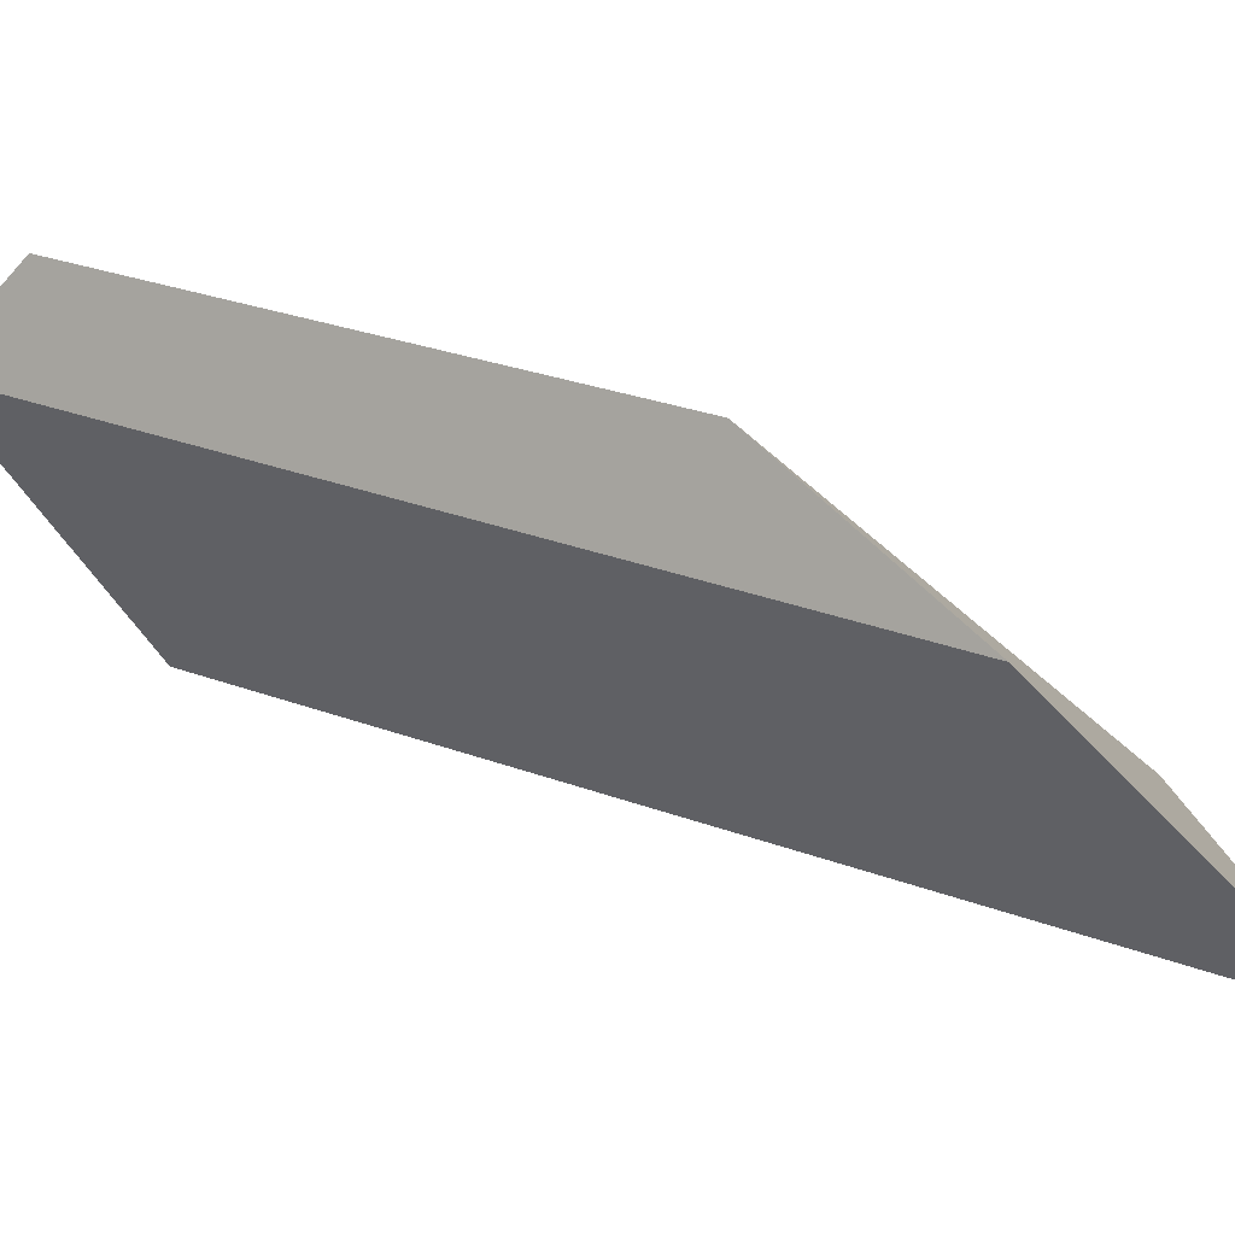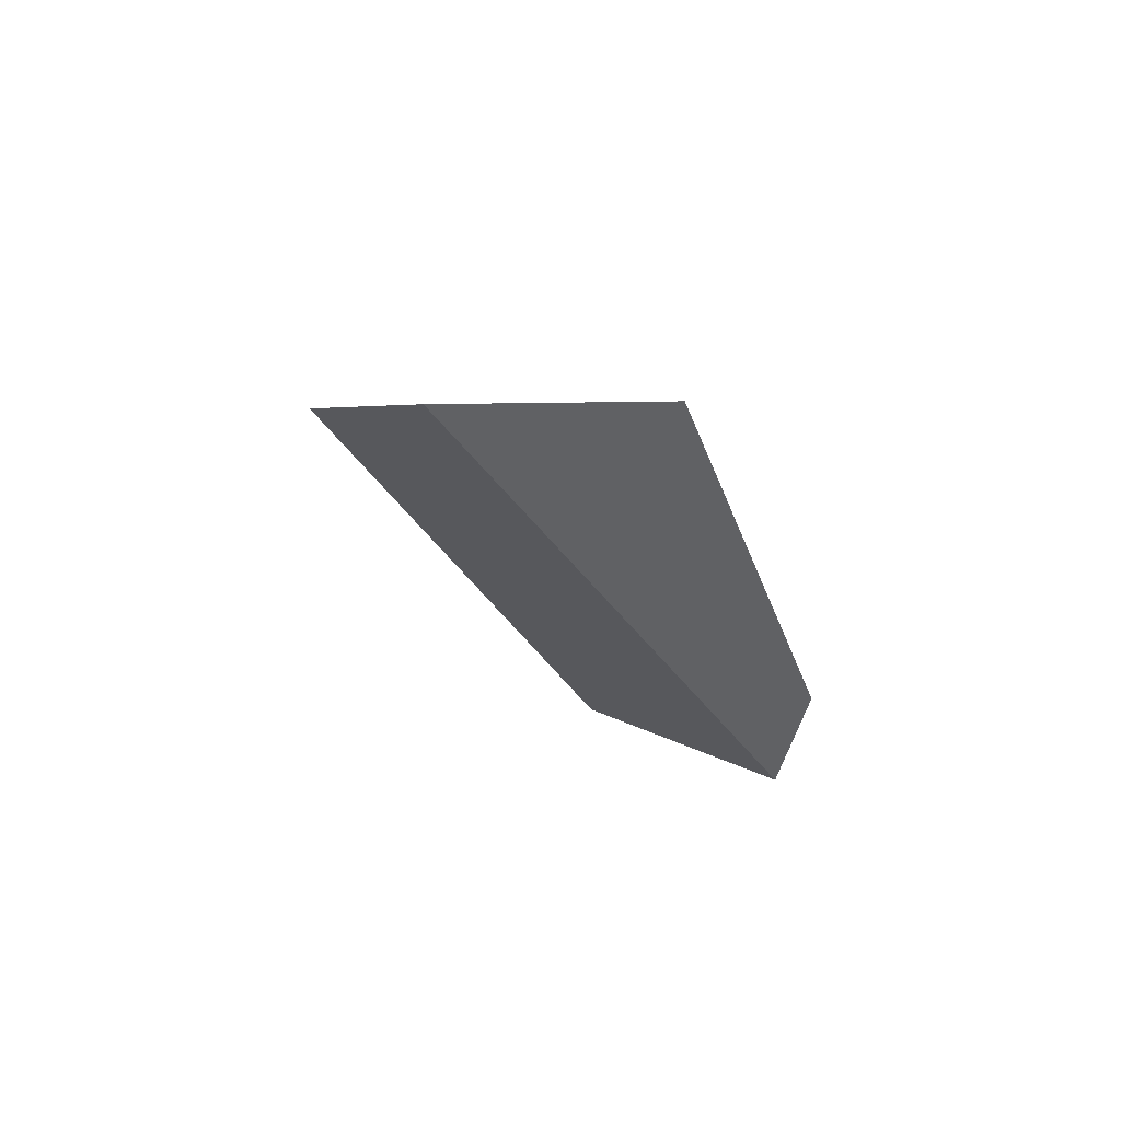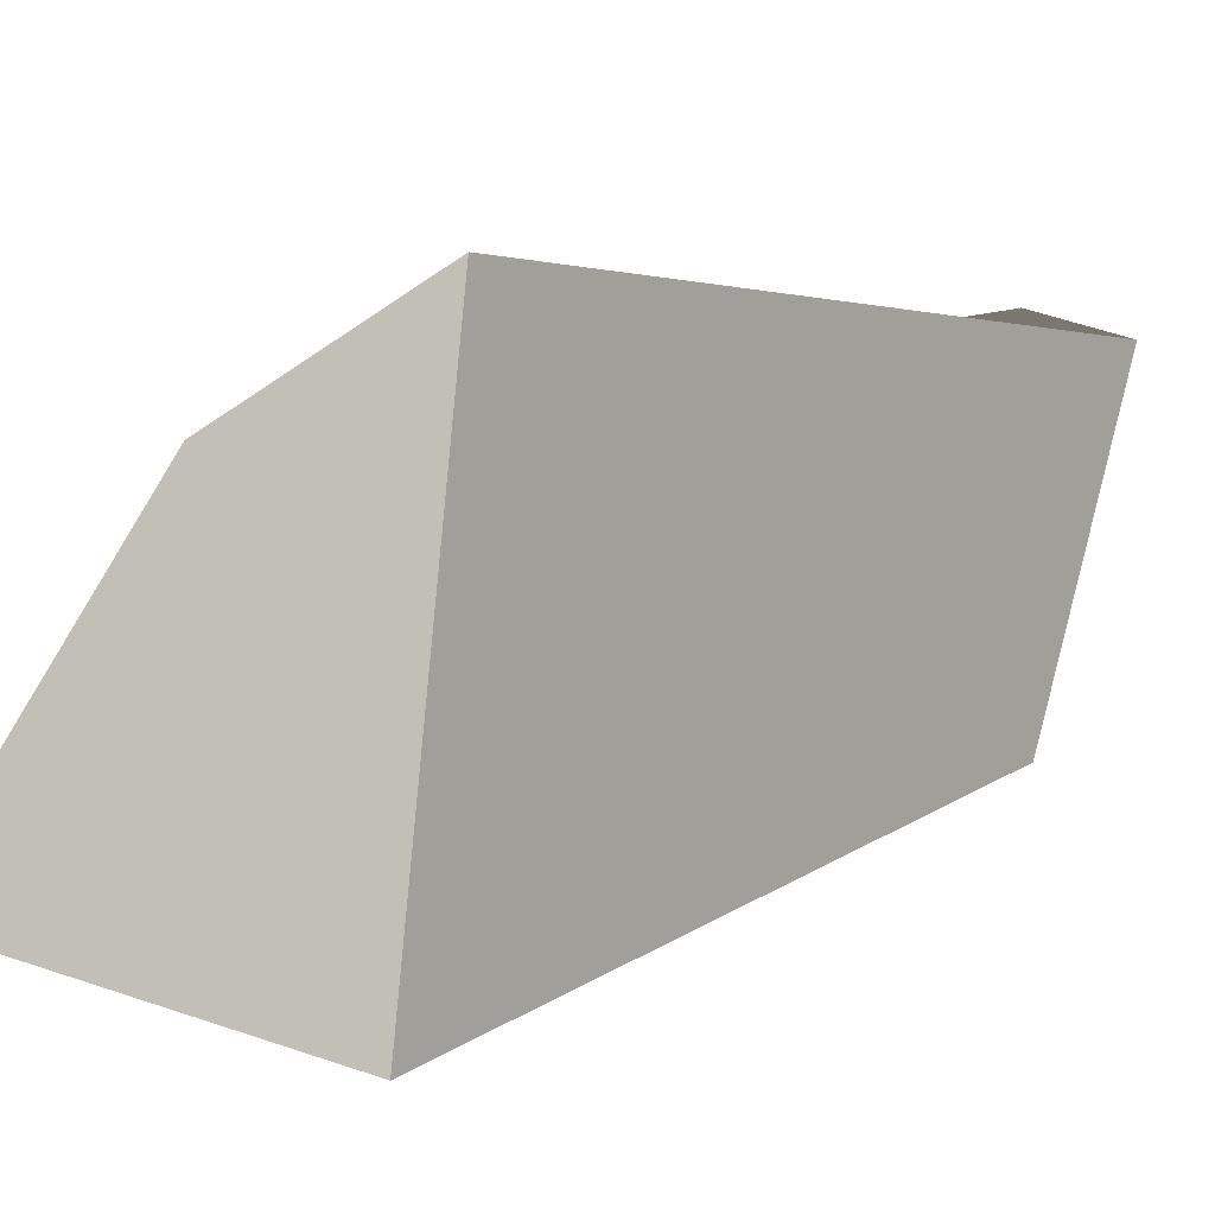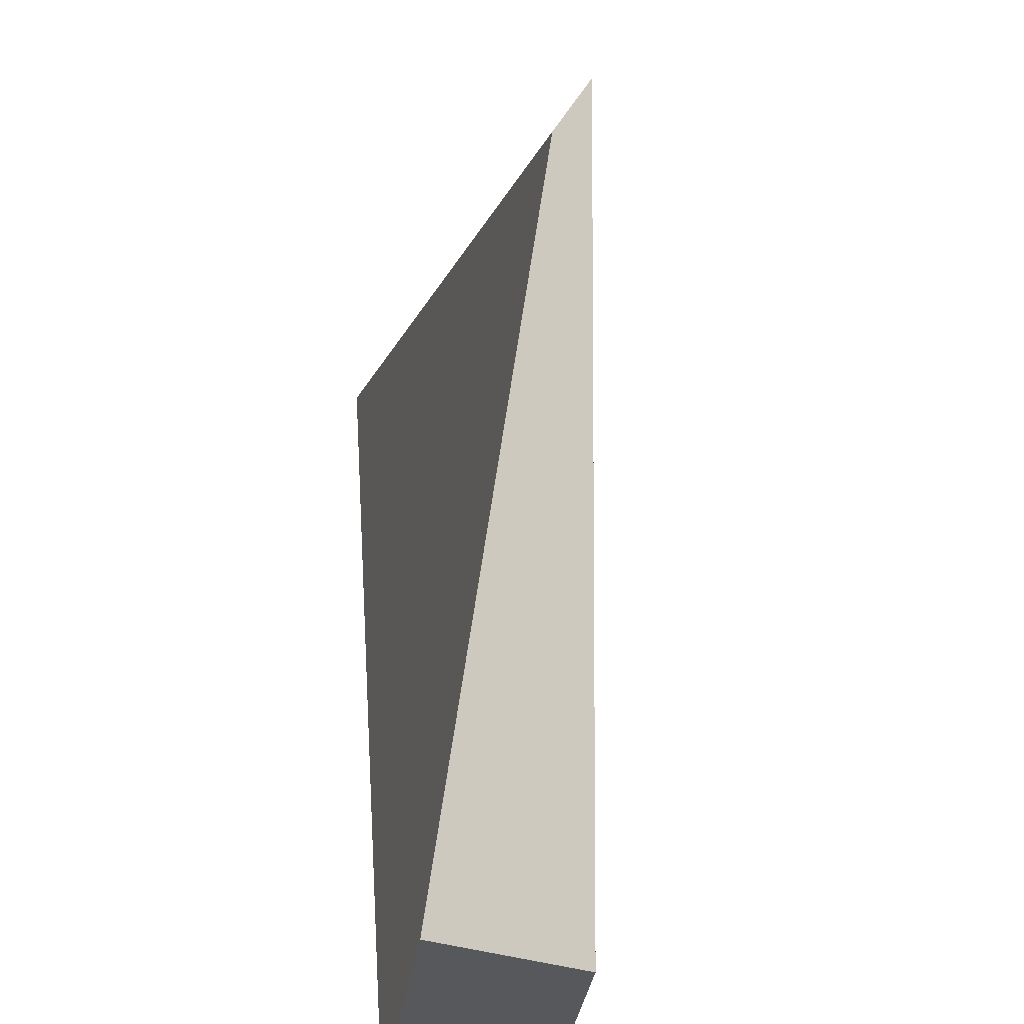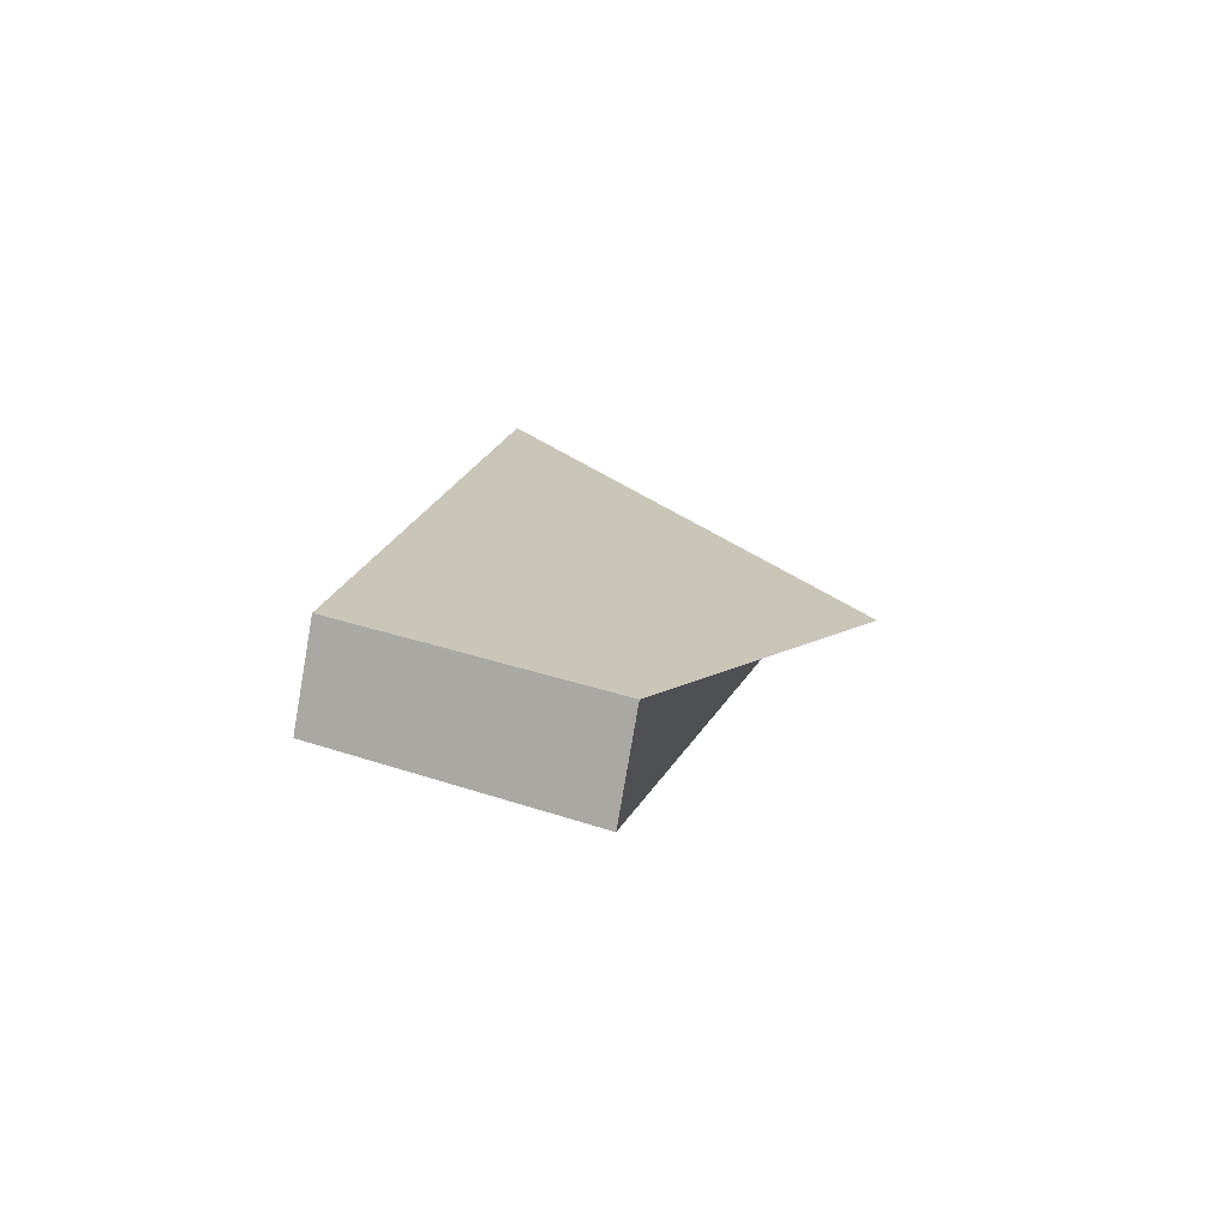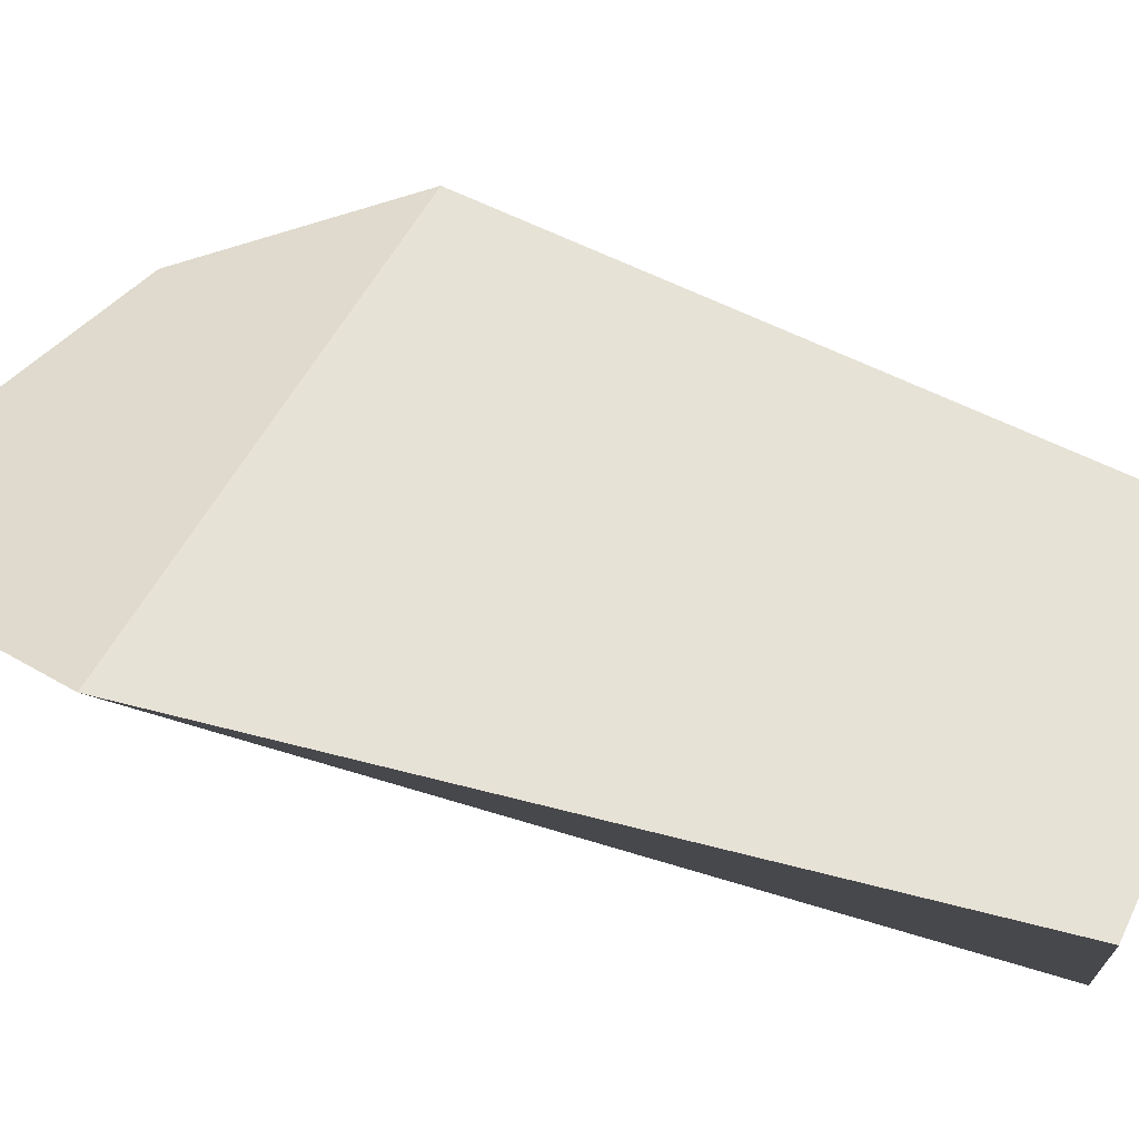
<metadata>
{"format":"obj","ext":"obj","renderer":"f3d","projection":"perspective","resolution":1024,"background":"white","views":[{"elev":53.3,"azim":-74.5,"up":"+Y"},{"elev":59.8,"azim":-53.2,"up":"+Z"},{"elev":33.3,"azim":29.2,"up":"+Y"},{"elev":35.5,"azim":165.9,"up":"+Y"},{"elev":-61.2,"azim":90.0,"up":"+Z"},{"elev":-10.8,"azim":68.9,"up":"+Y"}]}
</metadata>
<code>
g default
v -6.155 9.316 16.38
v 1.988 4.642 11.17
v -4.528 16.55 7.92
v -1.639 18.62 1.413
v 2.681 8.683 -19.14
v 6.408 9.359 -17.84
v 2.732 -1.349 -14.05
v 6.459 -0.6729 -12.75
g obj_mtl_test:pCube1
f 1 2 4 3
f 3 4 6 5
f 5 6 8 7
f 7 8 2 1
f 2 8 6 4
f 7 1 3 5

</code>
